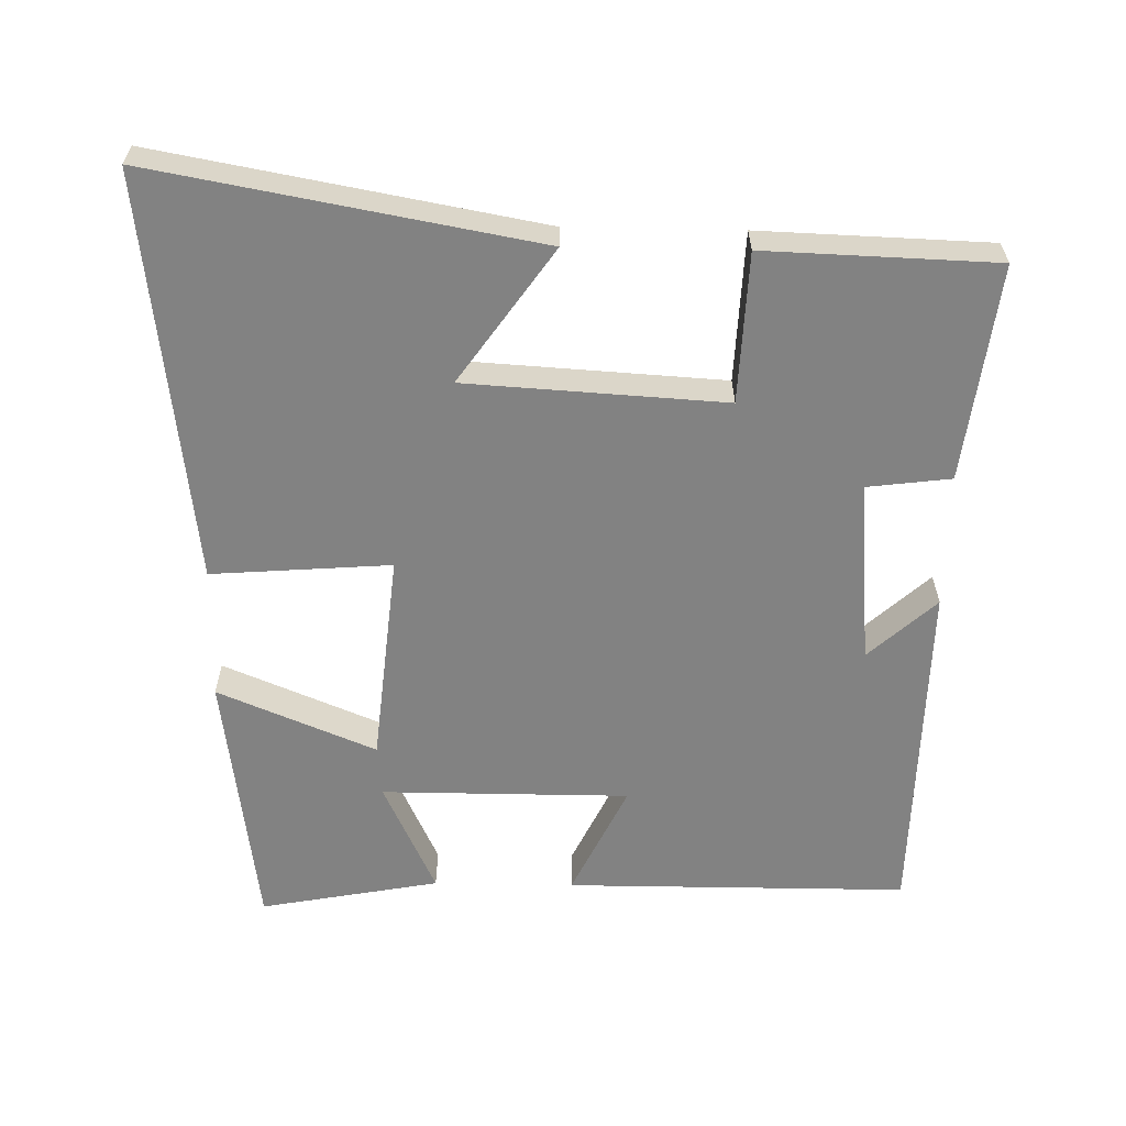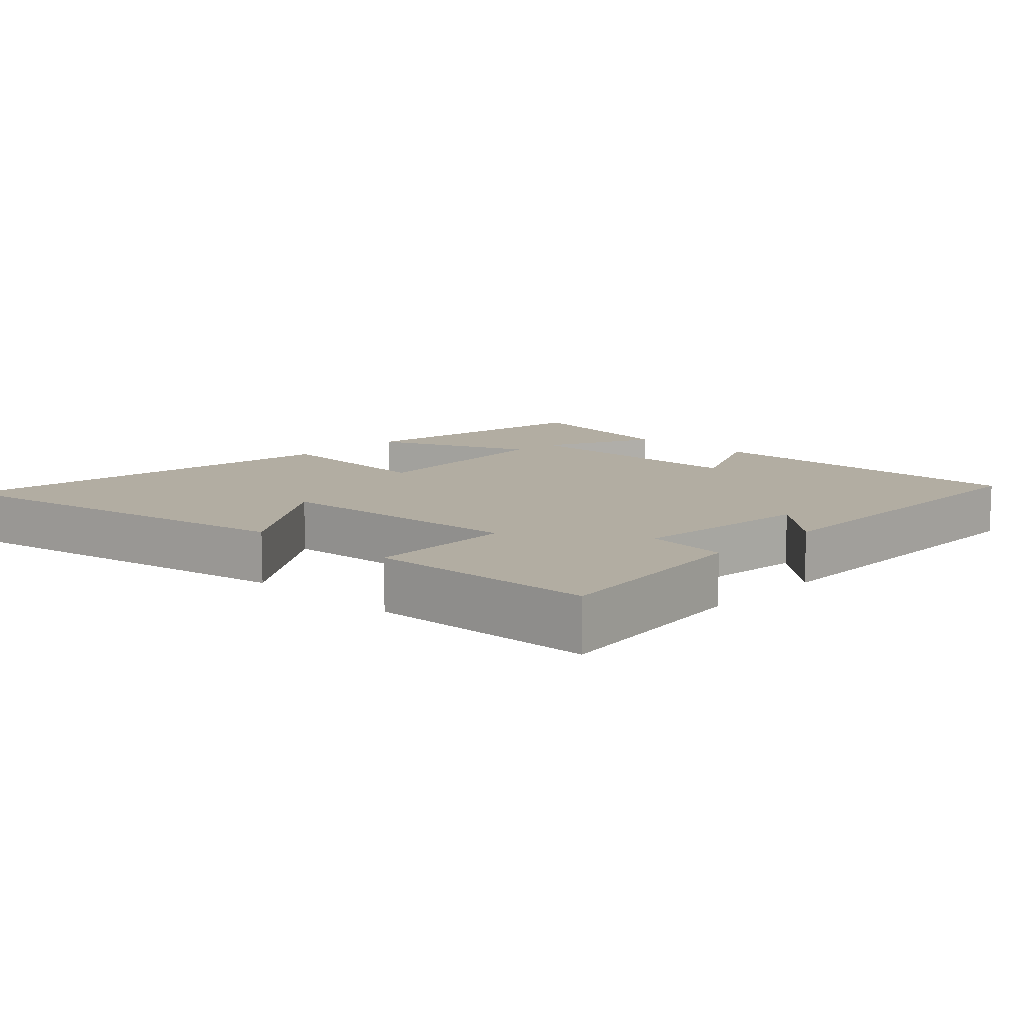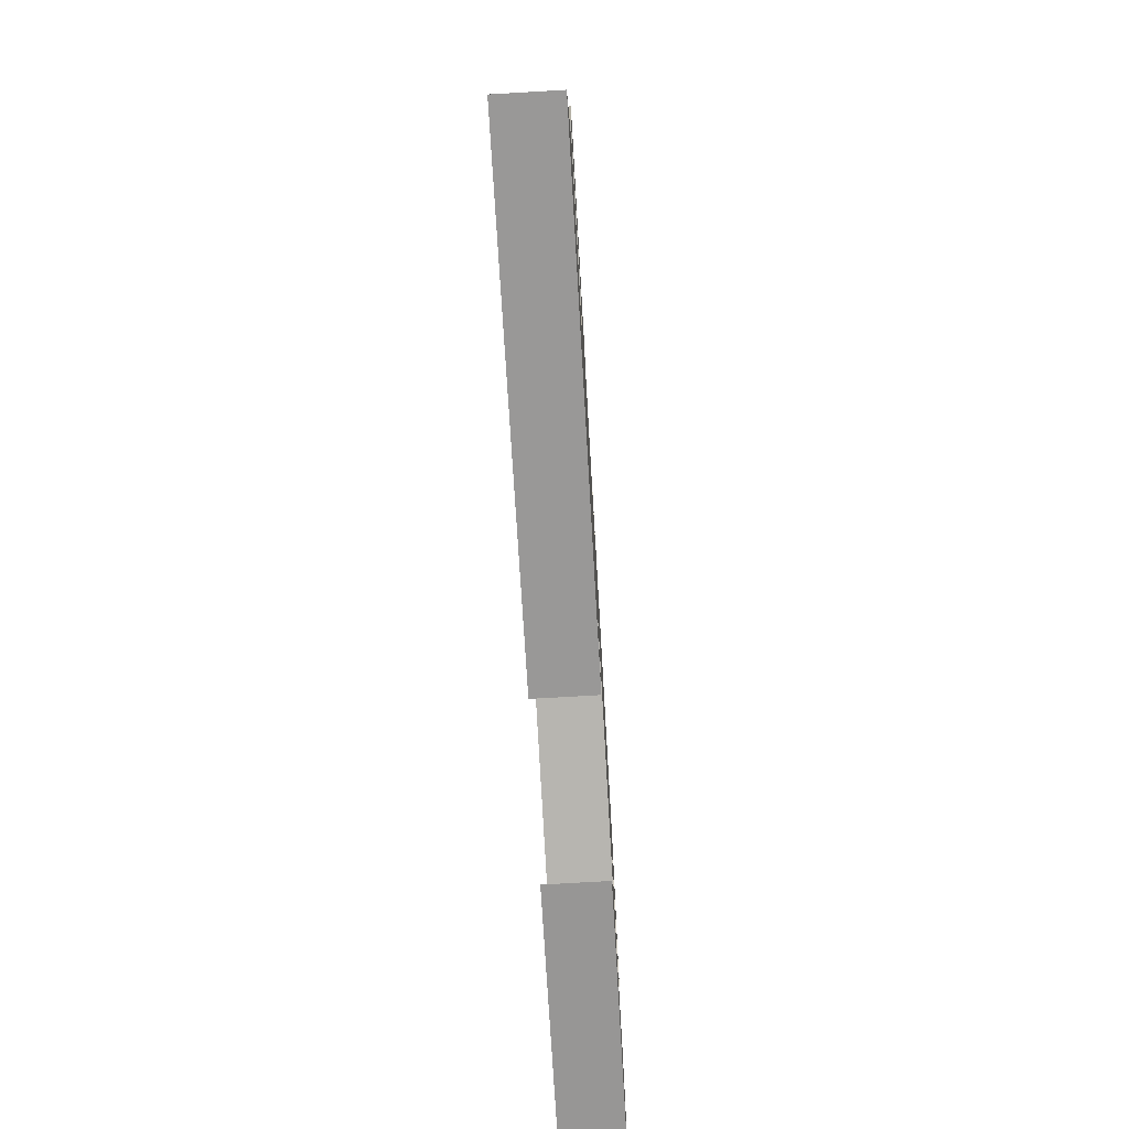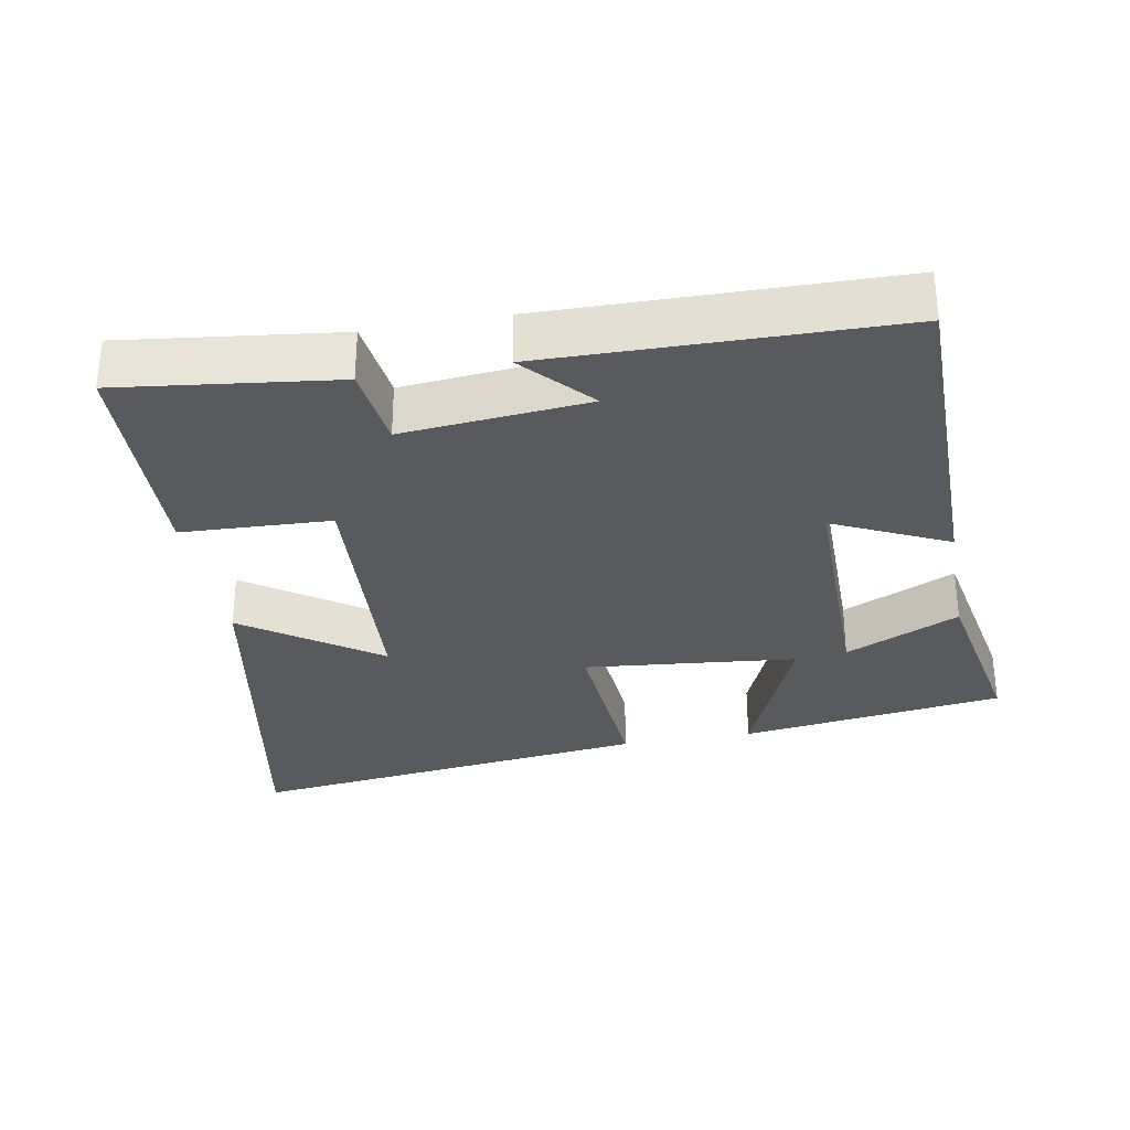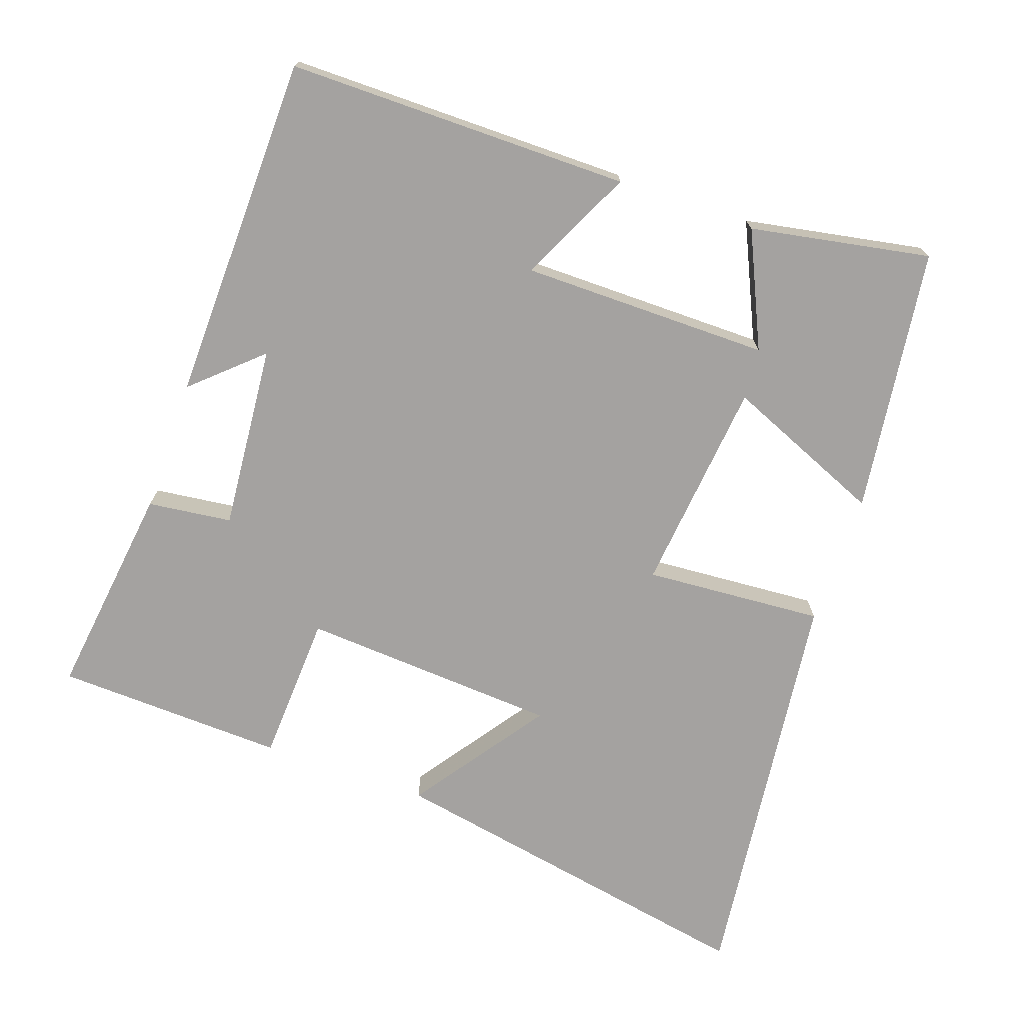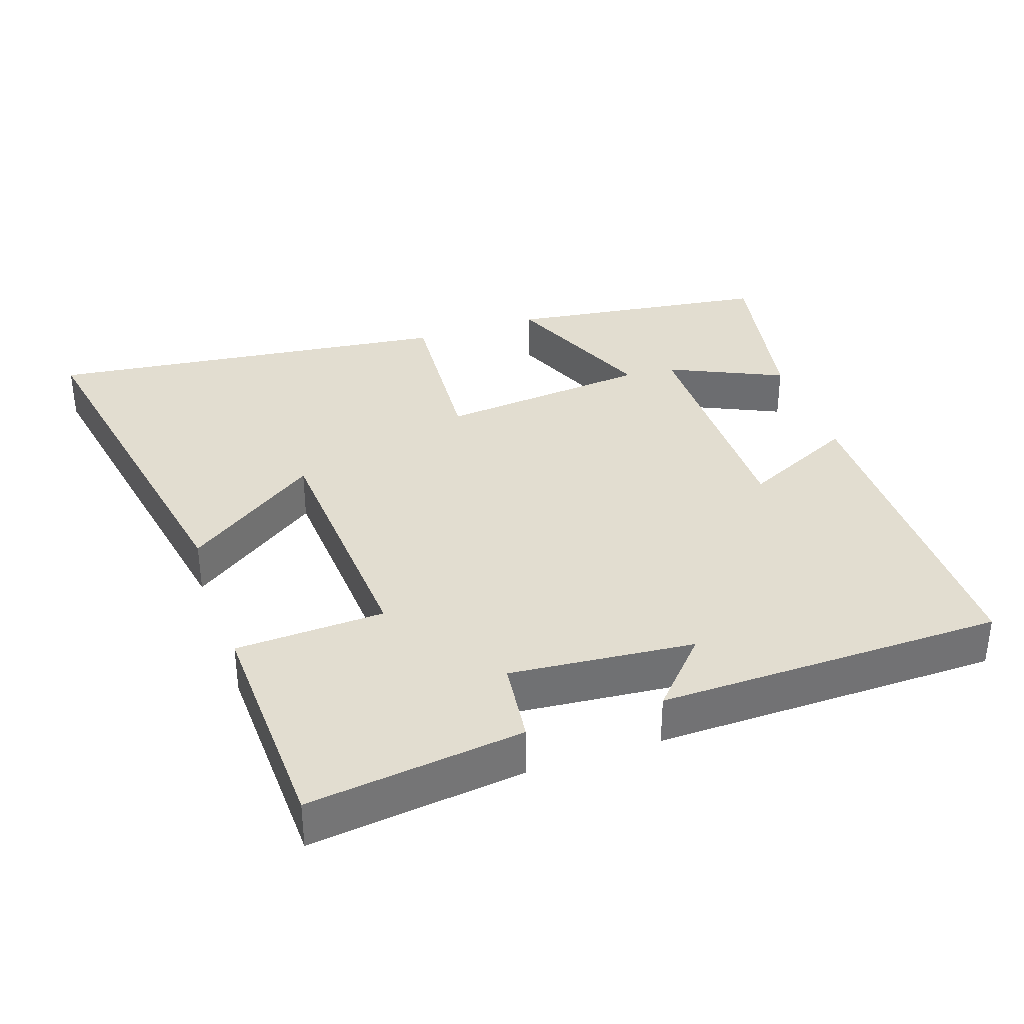
<metadata>
{"format":"obj","ext":"obj","renderer":"f3d","projection":"perspective","resolution":1024,"background":"white","views":[{"elev":-60.7,"azim":-91.1,"up":"+Y"},{"elev":10.6,"azim":-46.4,"up":"+Y"},{"elev":-75.6,"azim":-86.7,"up":"+Z"},{"elev":-31.2,"azim":10.3,"up":"+Y"},{"elev":-72.7,"azim":70.5,"up":"+Y"},{"elev":35.2,"azim":-18.9,"up":"+Y"}]}
</metadata>
<code>
v 0.548 0.07 -0.449
v 0.172 0.07 -0.5
v 0.265 0.07 -0.276
v -0.037 0.07 -0.246
v -0.018 0.07 -0.5
v -0.598 0.07 -0.571
v -0.5 0.07 -0.03
v -0.31 0.07 -0.163
v -0.288 0.07 0.203
v -0.5 0.07 0.212
v -0.489 0.07 0.538
v -0.183 0.07 0.5
v -0.168 0.07 0.381
v 0.094 0.07 0.405
v 0.007 0.07 0.5
v 0.499 0.07 0.492
v 0.5 0.07 0.006
v 0.338 0.07 0.083
v 0.338 0.07 -0.269
v 0.5 0.07 -0.194
v 0.548 0 -0.449
v 0.172 0 -0.5
v 0.265 0 -0.276
v -0.037 0 -0.246
v -0.018 0 -0.5
v -0.598 0 -0.571
v -0.5 0 -0.03
v -0.31 0 -0.163
v -0.288 0 0.203
v -0.5 0 0.212
v -0.489 0 0.538
v -0.183 0 0.5
v -0.168 0 0.381
v 0.094 0 0.405
v 0.007 0 0.5
v 0.499 0 0.492
v 0.5 0 0.006
v 0.338 0 0.083
v 0.338 0 -0.269
v 0.5 0 -0.194
f 19 20 1 2
f 16 17 18
f 14 15 16
f 14 16 18
f 13 14 18 19
f 9 10 11 12
f 8 9 12 13
f 5 6 7 8
f 4 5 8 13
f 3 4 13 19
f 2 3 19
f 22 21 40 39
f 38 37 36
f 36 35 34
f 38 36 34
f 39 38 34 33
f 32 31 30 29
f 33 32 29 28
f 28 27 26 25
f 33 28 25 24
f 39 33 24 23
f 39 23 22
f 1 21 22 2
f 2 22 23 3
f 3 23 24 4
f 4 24 25 5
f 5 25 26 6
f 6 26 27 7
f 7 27 28 8
f 8 28 29 9
f 9 29 30 10
f 10 30 31 11
f 11 31 32 12
f 12 32 33 13
f 13 33 34 14
f 14 34 35 15
f 15 35 36 16
f 16 36 37 17
f 17 37 38 18
f 18 38 39 19
f 19 39 40 20
f 20 40 21 1

</code>
